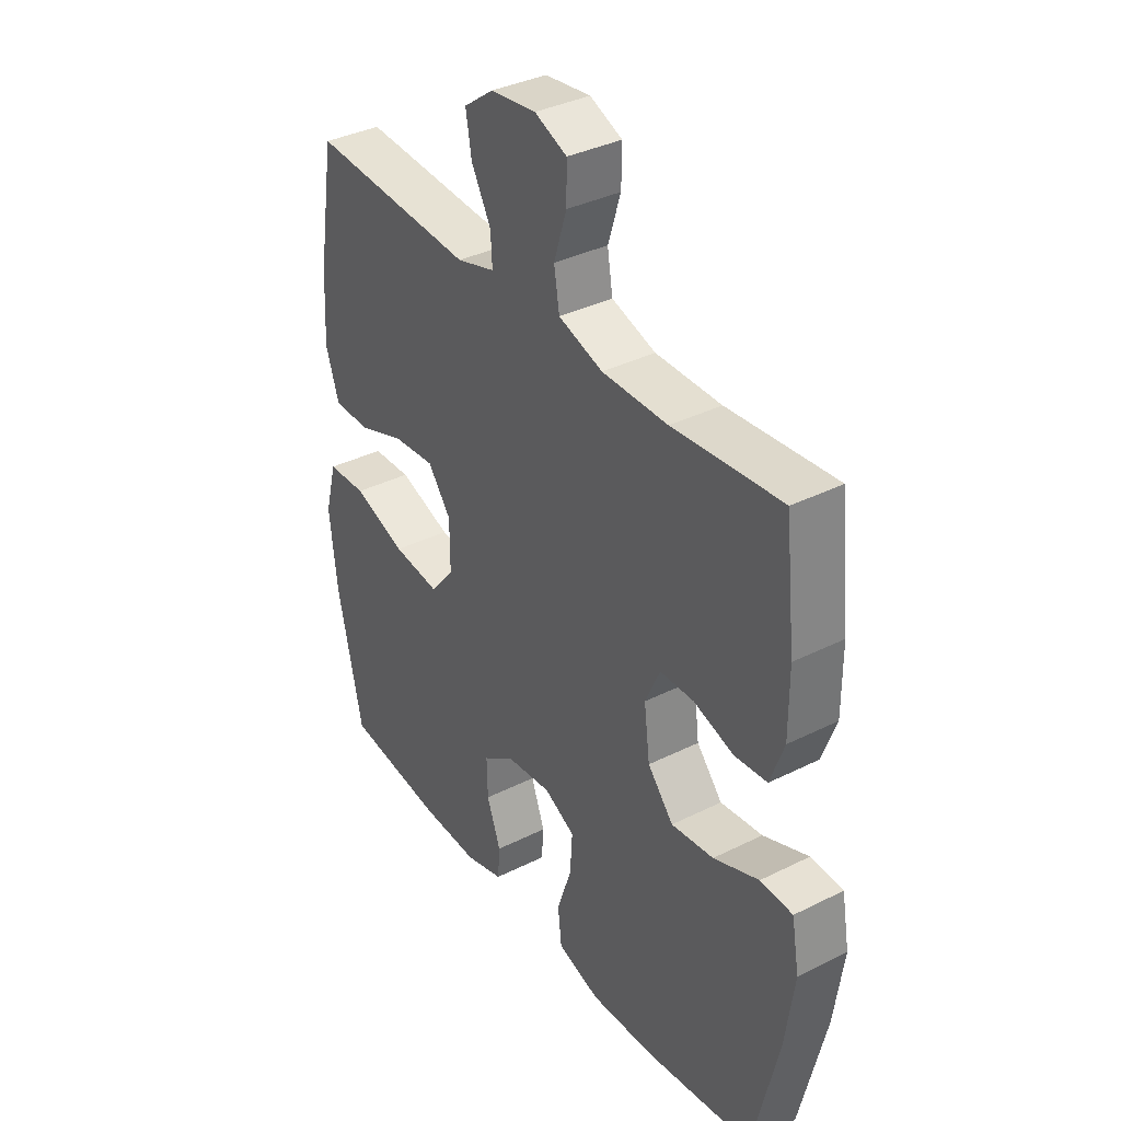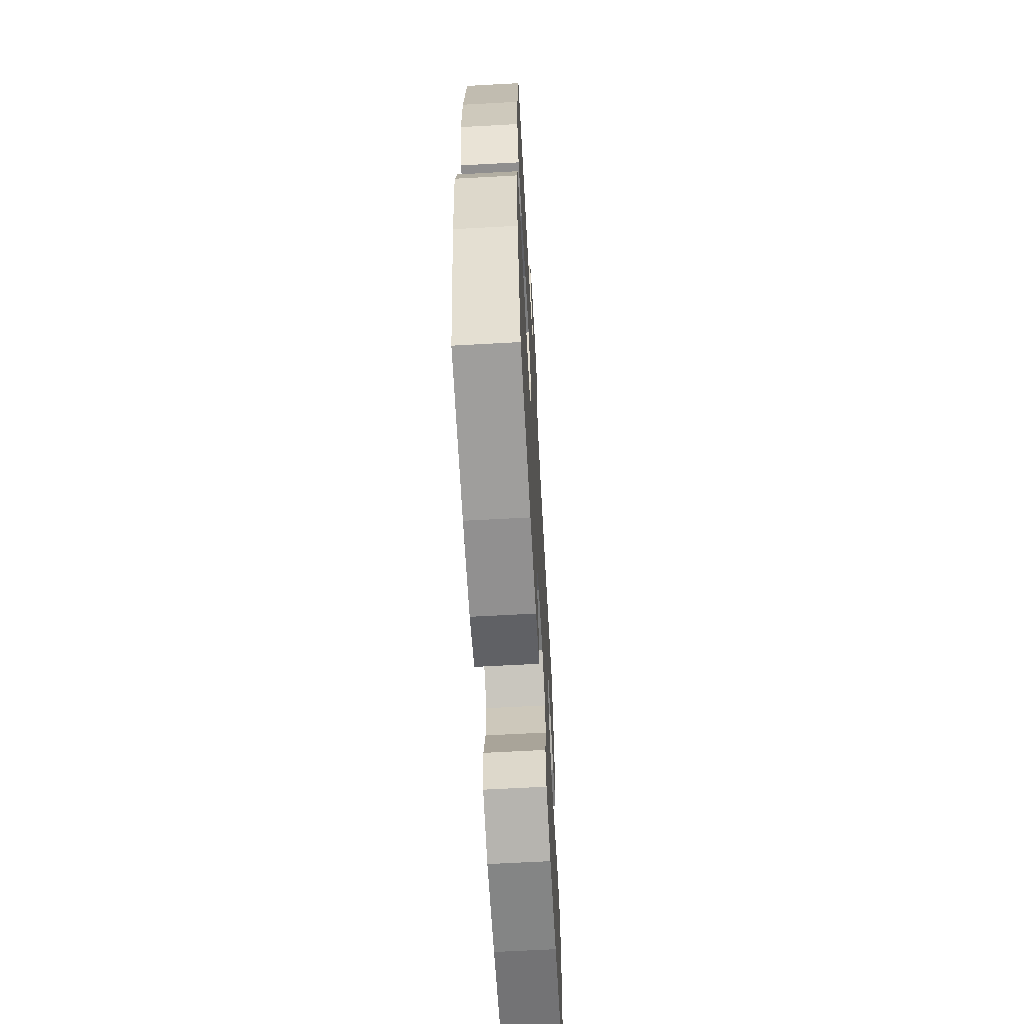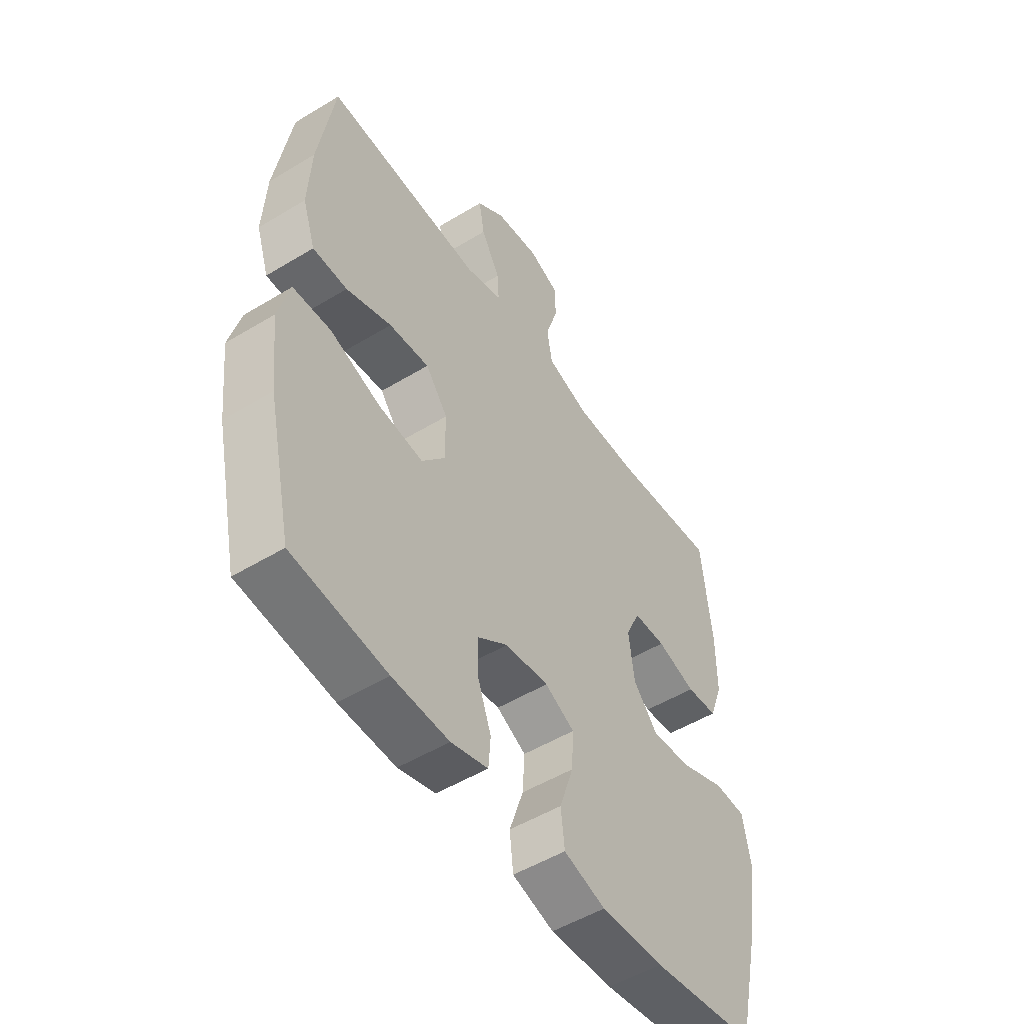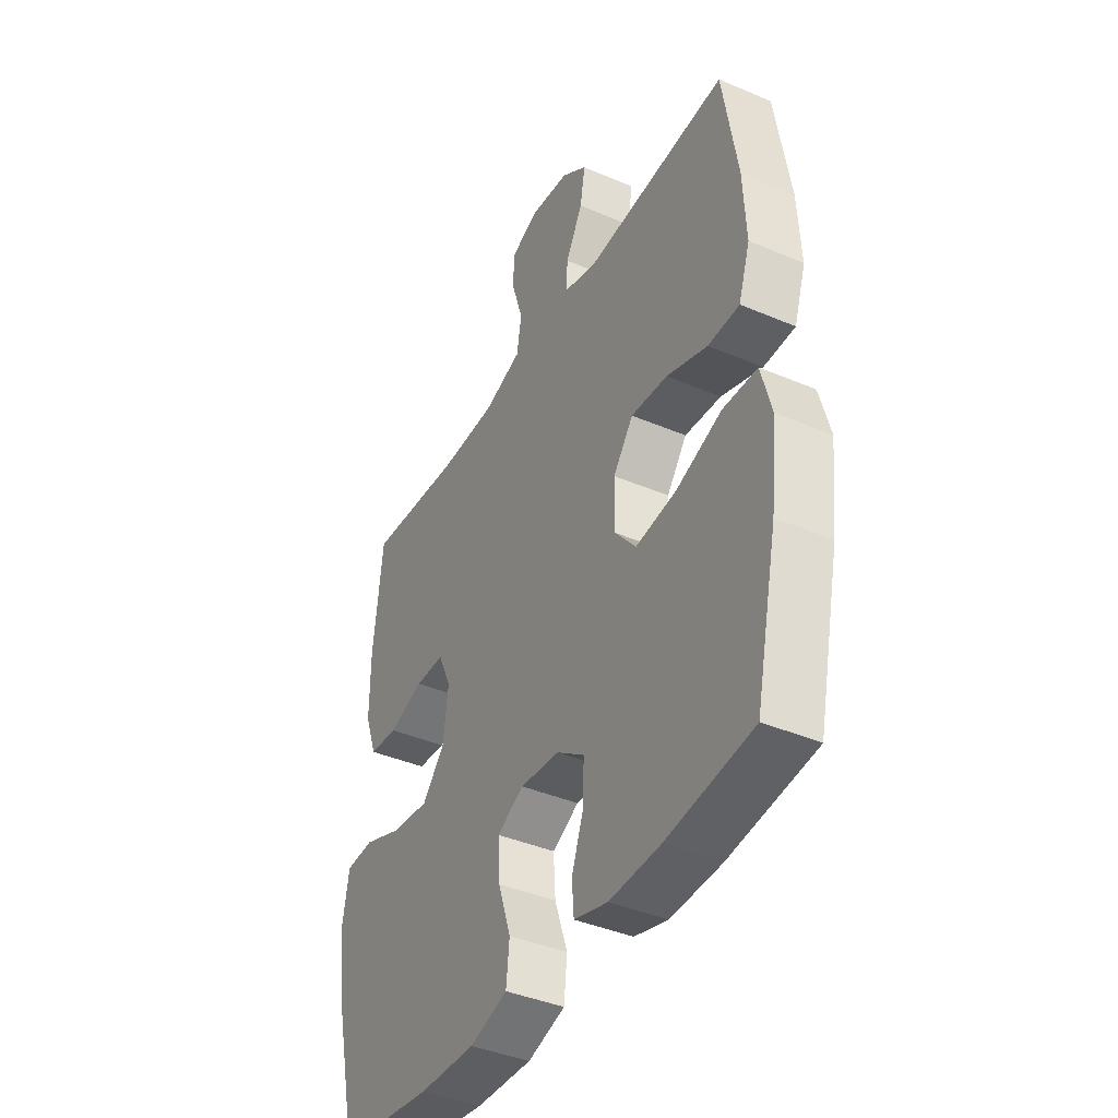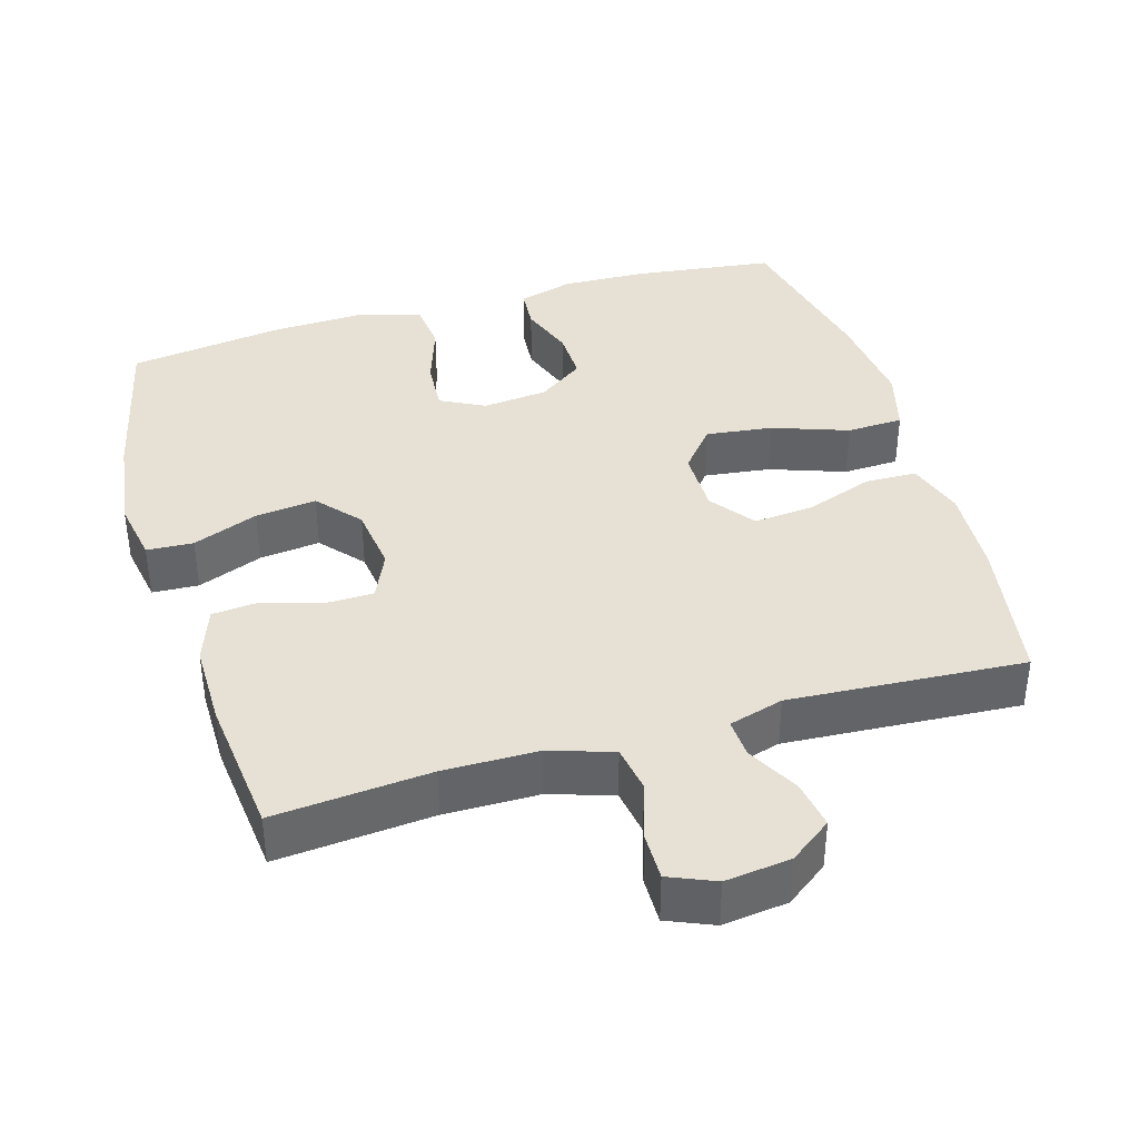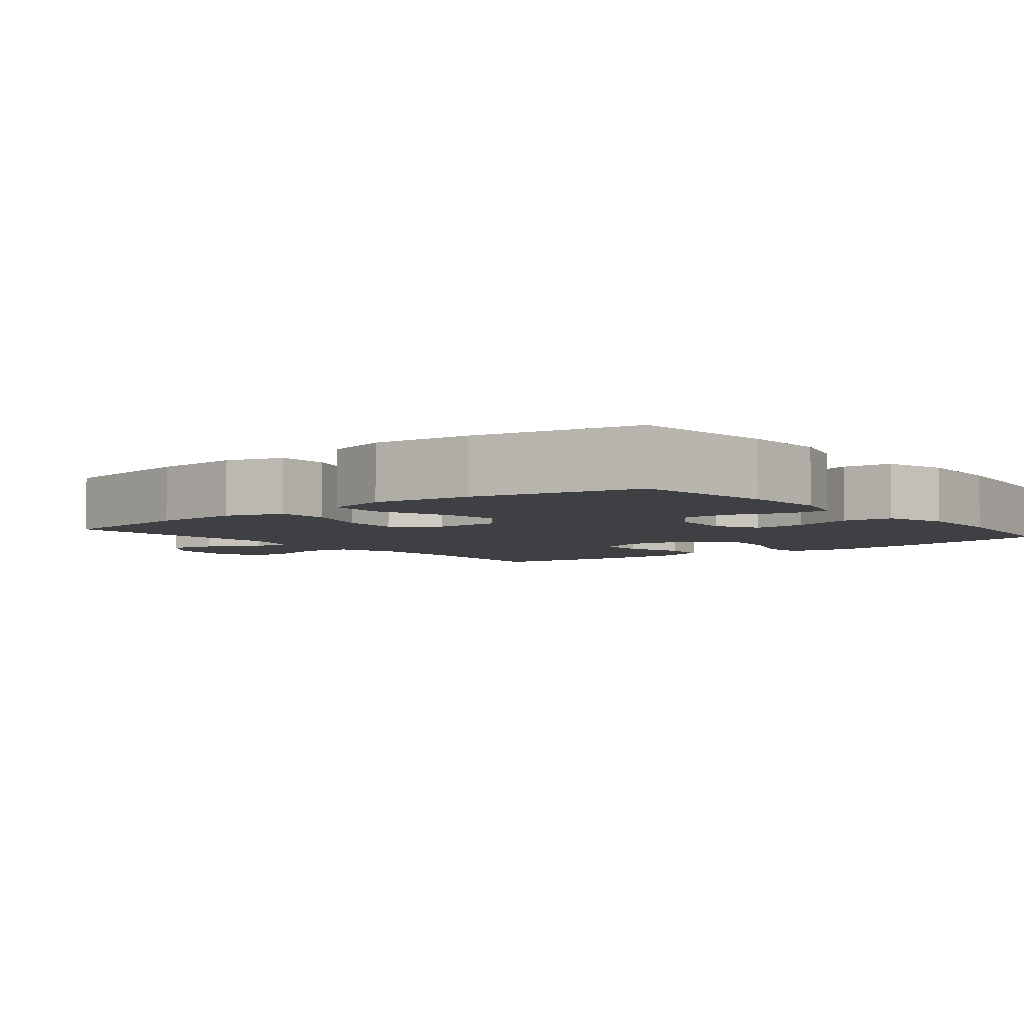
<metadata>
{"format":"obj","ext":"obj","renderer":"f3d","projection":"perspective","resolution":1024,"background":"white","views":[{"elev":36.2,"azim":-123.2,"up":"+Z"},{"elev":-63.8,"azim":93.2,"up":"+Z"},{"elev":-51.2,"azim":123.5,"up":"+Z"},{"elev":-40.5,"azim":62.4,"up":"+Z"},{"elev":39.2,"azim":-16.4,"up":"+Y"},{"elev":-4.8,"azim":128.9,"up":"+Y"}]}
</metadata>
<code>
o path7040
v 0.5476 0.0375 -0.296
v 0.5631 0.0375 -0.1578
v 0.5392 0.0375 -0.06822
v 0.4596 0.0375 -0.06508
v 0.3528 0.0375 -0.1027
v 0.2585 0.0375 -0.1146
v 0.2095 0.0375 -0.05536
v 0.2098 0.0375 0.03554
v 0.2565 0.0375 0.09745
v 0.3416 0.0375 0.09027
v 0.4371 0.0375 0.05613
v 0.5102 0.0375 0.05775
v 0.537 0.0375 0.1384
v 0.5304 0.0375 0.2638
v 0.4965 0.0375 0.4743
v 0.1639 0.0375 0.4532
v 0.08651 0.0375 0.4757
v 0.08985 0.0375 0.5312
v 0.1294 0.0375 0.604
v 0.1411 0.0375 0.672
v 0.08126 0.0375 0.716
v -0.0112 0.0375 0.7273
v -0.07673 0.0375 0.6996
v -0.076 0.0375 0.633
v -0.05037 0.0375 0.5514
v -0.06137 0.0375 0.485
v -0.1512 0.0375 0.456
v -0.2846 0.0375 0.455
v -0.5054 0.0375 0.4743
v -0.5268 0.0375 0.2778
v -0.527 0.0375 0.1599
v -0.499 0.0375 0.08231
v -0.4331 0.0375 0.07654
v -0.351 0.0375 0.1022
v -0.2827 0.0375 0.1011
v -0.2525 0.0375 0.03439
v -0.2643 0.0375 -0.05863
v -0.3167 0.0375 -0.1191
v -0.4029 0.0375 -0.1091
v -0.4952 0.0375 -0.07312
v -0.5608 0.0375 -0.07674
v -0.5764 0.0375 -0.1649
v -0.5576 0.0375 -0.3005
v -0.5054 0.0375 -0.5274
v -0.2856 0.0375 -0.5579
v -0.1535 0.0375 -0.563
v -0.06589 0.0375 -0.5366
v -0.05822 0.0375 -0.4672
v -0.08786 0.0375 -0.379
v -0.09261 0.0375 -0.3055
v -0.03022 0.0375 -0.2732
v 0.06177 0.0375 -0.2827
v 0.1259 0.0375 -0.3279
v 0.1241 0.0375 -0.3996
v 0.09593 0.0375 -0.4766
v 0.1004 0.0375 -0.5348
v 0.1782 0.0375 -0.5567
v 0.2974 0.0375 -0.5526
v 0.4965 0.0375 -0.5274
v 0.5476 -0.0375 -0.296
v 0.5631 -0.0375 -0.1578
v 0.5392 -0.0375 -0.06822
v 0.4596 -0.0375 -0.06508
v 0.3528 -0.0375 -0.1027
v 0.2585 -0.0375 -0.1146
v 0.2095 -0.0375 -0.05536
v 0.2098 -0.0375 0.03554
v 0.2565 -0.0375 0.09745
v 0.3416 -0.0375 0.09027
v 0.4371 -0.0375 0.05613
v 0.5102 -0.0375 0.05775
v 0.537 -0.0375 0.1384
v 0.5304 -0.0375 0.2638
v 0.4965 -0.0375 0.4743
v 0.1639 -0.0375 0.4532
v 0.08651 -0.0375 0.4757
v 0.08985 -0.0375 0.5312
v 0.1294 -0.0375 0.604
v 0.1411 -0.0375 0.672
v 0.08126 -0.0375 0.716
v -0.0112 -0.0375 0.7273
v -0.07673 -0.0375 0.6996
v -0.076 -0.0375 0.633
v -0.05037 -0.0375 0.5514
v -0.06137 -0.0375 0.485
v -0.1512 -0.0375 0.456
v -0.2846 -0.0375 0.455
v -0.5054 -0.0375 0.4743
v -0.5268 -0.0375 0.2778
v -0.527 -0.0375 0.1599
v -0.499 -0.0375 0.08231
v -0.4331 -0.0375 0.07654
v -0.351 -0.0375 0.1022
v -0.2827 -0.0375 0.1011
v -0.2525 -0.0375 0.03439
v -0.2643 -0.0375 -0.05863
v -0.3167 -0.0375 -0.1191
v -0.4029 -0.0375 -0.1091
v -0.4952 -0.0375 -0.07312
v -0.5608 -0.0375 -0.07674
v -0.5764 -0.0375 -0.1649
v -0.5576 -0.0375 -0.3005
v -0.5054 -0.0375 -0.5274
v -0.2856 -0.0375 -0.5579
v -0.1535 -0.0375 -0.563
v -0.06589 -0.0375 -0.5366
v -0.05822 -0.0375 -0.4672
v -0.08786 -0.0375 -0.379
v -0.09261 -0.0375 -0.3055
v -0.03022 -0.0375 -0.2732
v 0.06177 -0.0375 -0.2827
v 0.1259 -0.0375 -0.3279
v 0.1241 -0.0375 -0.3996
v 0.09593 -0.0375 -0.4766
v 0.1004 -0.0375 -0.5348
v 0.1782 -0.0375 -0.5567
v 0.2974 -0.0375 -0.5526
v 0.4965 -0.0375 -0.5274
v 0.08126 0.0375 0.716
v -0.0112 0.0375 0.7273
v -0.07673 0.0375 0.6996
v -0.07673 0.0375 0.6996
v 0.1411 0.0375 0.672
v 0.1411 0.0375 0.672
v -0.076 0.0375 0.633
v 0.1294 0.0375 0.604
v -0.05037 0.0375 0.5514
v 0.08985 0.0375 0.5312
v -0.06137 0.0375 0.485
v -0.06137 0.0375 0.485
v 0.08651 0.0375 0.4757
v 0.08651 0.0375 0.4757
v -0.1512 0.0375 0.456
v 0.1639 0.0375 0.4532
v -0.2846 0.0375 0.455
v -0.5054 0.0375 0.4743
v -0.5054 0.0375 0.4743
v 0.4965 0.0375 0.4743
v 0.4965 0.0375 0.4743
v -0.5268 0.0375 0.2778
v 0.5304 0.0375 0.2638
v -0.527 0.0375 0.1599
v 0.537 0.0375 0.1384
v -0.499 0.0375 0.08231
v -0.499 0.0375 0.08231
v 0.5102 0.0375 0.05775
v 0.5102 0.0375 0.05775
v 0.2565 0.0375 0.09745
v 0.3416 0.0375 0.09027
v -0.351 0.0375 0.1022
v -0.2827 0.0375 0.1011
v -0.2827 0.0375 0.1011
v -0.4331 0.0375 0.07654
v -0.2525 0.0375 0.03439
v 0.2098 0.0375 0.03554
v 0.4371 0.0375 0.05613
v 0.2095 0.0375 -0.05536
v -0.2643 0.0375 -0.05863
v 0.2585 0.0375 -0.1146
v -0.3167 0.0375 -0.1191
v 0.5392 0.0375 -0.06822
v 0.5392 0.0375 -0.06822
v 0.4596 0.0375 -0.06508
v 0.3528 0.0375 -0.1027
v 0.5631 0.0375 -0.1578
v -0.4029 0.0375 -0.1091
v -0.4952 0.0375 -0.07312
v -0.5608 0.0375 -0.07674
v -0.5608 0.0375 -0.07674
v -0.5764 0.0375 -0.1649
v 0.5476 0.0375 -0.296
v -0.5576 0.0375 -0.3005
v -0.03022 0.0375 -0.2732
v 0.06177 0.0375 -0.2827
v -0.09261 0.0375 -0.3055
v -0.09261 0.0375 -0.3055
v 0.1259 0.0375 -0.3279
v -0.08786 0.0375 -0.379
v 0.1241 0.0375 -0.3996
v -0.05822 0.0375 -0.4672
v 0.09593 0.0375 -0.4766
v -0.06589 0.0375 -0.5366
v -0.06589 0.0375 -0.5366
v 0.1004 0.0375 -0.5348
v 0.1004 0.0375 -0.5348
v 0.4965 0.0375 -0.5274
v 0.4965 0.0375 -0.5274
v -0.5054 0.0375 -0.5274
v -0.5054 0.0375 -0.5274
v 0.1782 0.0375 -0.5567
v -0.1535 0.0375 -0.563
v 0.2974 0.0375 -0.5526
v -0.2856 0.0375 -0.5579
v 0.08126 -0.0375 0.716
v -0.0112 -0.0375 0.7273
v -0.07673 -0.0375 0.6996
v -0.07673 -0.0375 0.6996
v 0.1411 -0.0375 0.672
v 0.1411 -0.0375 0.672
v -0.076 -0.0375 0.633
v 0.1294 -0.0375 0.604
v -0.05037 -0.0375 0.5514
v 0.08985 -0.0375 0.5312
v -0.06137 -0.0375 0.485
v -0.06137 -0.0375 0.485
v 0.08651 -0.0375 0.4757
v 0.08651 -0.0375 0.4757
v -0.1512 -0.0375 0.456
v 0.1639 -0.0375 0.4532
v -0.2846 -0.0375 0.455
v -0.5054 -0.0375 0.4743
v -0.5054 -0.0375 0.4743
v 0.4965 -0.0375 0.4743
v 0.4965 -0.0375 0.4743
v -0.5268 -0.0375 0.2778
v 0.5304 -0.0375 0.2638
v -0.527 -0.0375 0.1599
v 0.537 -0.0375 0.1384
v -0.499 -0.0375 0.08231
v -0.499 -0.0375 0.08231
v 0.5102 -0.0375 0.05775
v 0.5102 -0.0375 0.05775
v 0.2565 -0.0375 0.09745
v 0.3416 -0.0375 0.09027
v -0.351 -0.0375 0.1022
v -0.2827 -0.0375 0.1011
v -0.2827 -0.0375 0.1011
v -0.4331 -0.0375 0.07654
v -0.2525 -0.0375 0.03439
v 0.2098 -0.0375 0.03554
v 0.4371 -0.0375 0.05613
v 0.2095 -0.0375 -0.05536
v -0.2643 -0.0375 -0.05863
v 0.2585 -0.0375 -0.1146
v -0.3167 -0.0375 -0.1191
v 0.5392 -0.0375 -0.06822
v 0.5392 -0.0375 -0.06822
v 0.4596 -0.0375 -0.06508
v 0.3528 -0.0375 -0.1027
v 0.5631 -0.0375 -0.1578
v -0.4029 -0.0375 -0.1091
v -0.4952 -0.0375 -0.07312
v -0.5608 -0.0375 -0.07674
v -0.5608 -0.0375 -0.07674
v -0.5764 -0.0375 -0.1649
v 0.5476 -0.0375 -0.296
v -0.5576 -0.0375 -0.3005
v -0.03022 -0.0375 -0.2732
v 0.06177 -0.0375 -0.2827
v -0.09261 -0.0375 -0.3055
v -0.09261 -0.0375 -0.3055
v 0.1259 -0.0375 -0.3279
v -0.08786 -0.0375 -0.379
v 0.1241 -0.0375 -0.3996
v -0.05822 -0.0375 -0.4672
v 0.09593 -0.0375 -0.4766
v -0.06589 -0.0375 -0.5366
v -0.06589 -0.0375 -0.5366
v 0.1004 -0.0375 -0.5348
v 0.1004 -0.0375 -0.5348
v 0.4965 -0.0375 -0.5274
v 0.4965 -0.0375 -0.5274
v -0.5054 -0.0375 -0.5274
v -0.5054 -0.0375 -0.5274
v 0.1782 -0.0375 -0.5567
v -0.1535 -0.0375 -0.563
v 0.2974 -0.0375 -0.5526
v -0.2856 -0.0375 -0.5579
f 217 225 215
f 232 249 234
f 259 265 256
f 245 242 243
f 202 206 203
f 215 210 211
f 230 204 226
f 228 217 219
f 265 267 254
f 240 239 246
f 218 231 221
f 254 267 252
f 239 240 238
f 194 201 198
f 246 239 252
f 248 233 250
f 252 234 249
f 230 206 204
f 194 195 200
f 268 250 235
f 218 224 231
f 253 250 268
f 230 223 206
f 209 224 216
f 200 195 196
f 232 230 229
f 253 266 255
f 238 240 236
f 206 223 209
f 247 241 245
f 216 224 218
f 248 232 229
f 229 230 226
f 249 232 248
f 209 223 224
f 248 229 233
f 226 208 210
f 194 200 201
f 256 265 254
f 250 233 235
f 202 201 200
f 201 202 203
f 215 225 210
f 255 266 257
f 204 206 202
f 261 246 267
f 246 252 267
f 234 252 239
f 241 242 245
f 268 247 263
f 209 216 213
f 225 226 210
f 226 204 208
f 266 253 268
f 268 235 247
f 225 217 228
f 247 235 241
f 21 22 81 80
f 22 122 197 81
f 124 21 80 199
f 23 24 83 82
f 19 20 79 78
f 24 25 84 83
f 18 19 78 77
f 25 130 205 84
f 132 18 77 207
f 26 27 86 85
f 16 17 76 75
f 28 137 212 87
f 27 28 87 86
f 139 16 75 214
f 29 30 89 88
f 14 15 74 73
f 30 31 90 89
f 13 14 73 72
f 31 145 220 90
f 147 13 72 222
f 9 10 69 68
f 34 152 227 93
f 33 34 93 92
f 32 33 92 91
f 35 36 95 94
f 8 9 68 67
f 11 12 71 70
f 10 11 70 69
f 7 8 67 66
f 36 37 96 95
f 6 7 66 65
f 37 38 97 96
f 162 4 63 237
f 4 5 64 63
f 2 3 62 61
f 39 40 99 98
f 40 169 244 99
f 41 42 101 100
f 5 6 65 64
f 38 39 98 97
f 1 2 61 60
f 42 43 102 101
f 51 52 111 110
f 176 51 110 251
f 52 53 112 111
f 49 50 109 108
f 53 54 113 112
f 48 49 108 107
f 54 55 114 113
f 183 48 107 258
f 55 185 260 114
f 187 1 60 262
f 43 189 264 102
f 56 57 116 115
f 46 47 106 105
f 58 59 118 117
f 57 58 117 116
f 45 46 105 104
f 44 45 104 103
f 142 140 150
f 157 159 174
f 184 181 190
f 170 168 167
f 127 128 131
f 140 136 135
f 155 151 129
f 153 144 142
f 190 179 192
f 165 171 164
f 143 146 156
f 179 177 192
f 164 163 165
f 119 123 126
f 171 177 164
f 173 175 158
f 177 174 159
f 155 129 131
f 119 125 120
f 193 160 175
f 143 156 149
f 178 193 175
f 155 131 148
f 134 141 149
f 125 121 120
f 157 154 155
f 178 180 191
f 163 161 165
f 131 134 148
f 172 170 166
f 141 143 149
f 173 154 157
f 154 151 155
f 174 173 157
f 134 149 148
f 173 158 154
f 151 135 133
f 119 126 125
f 181 179 190
f 175 160 158
f 127 125 126
f 126 128 127
f 140 135 150
f 180 182 191
f 129 127 131
f 186 192 171
f 171 192 177
f 159 164 177
f 166 170 167
f 193 188 172
f 134 138 141
f 150 135 151
f 151 133 129
f 191 193 178
f 193 172 160
f 150 153 142
f 172 166 160

</code>
